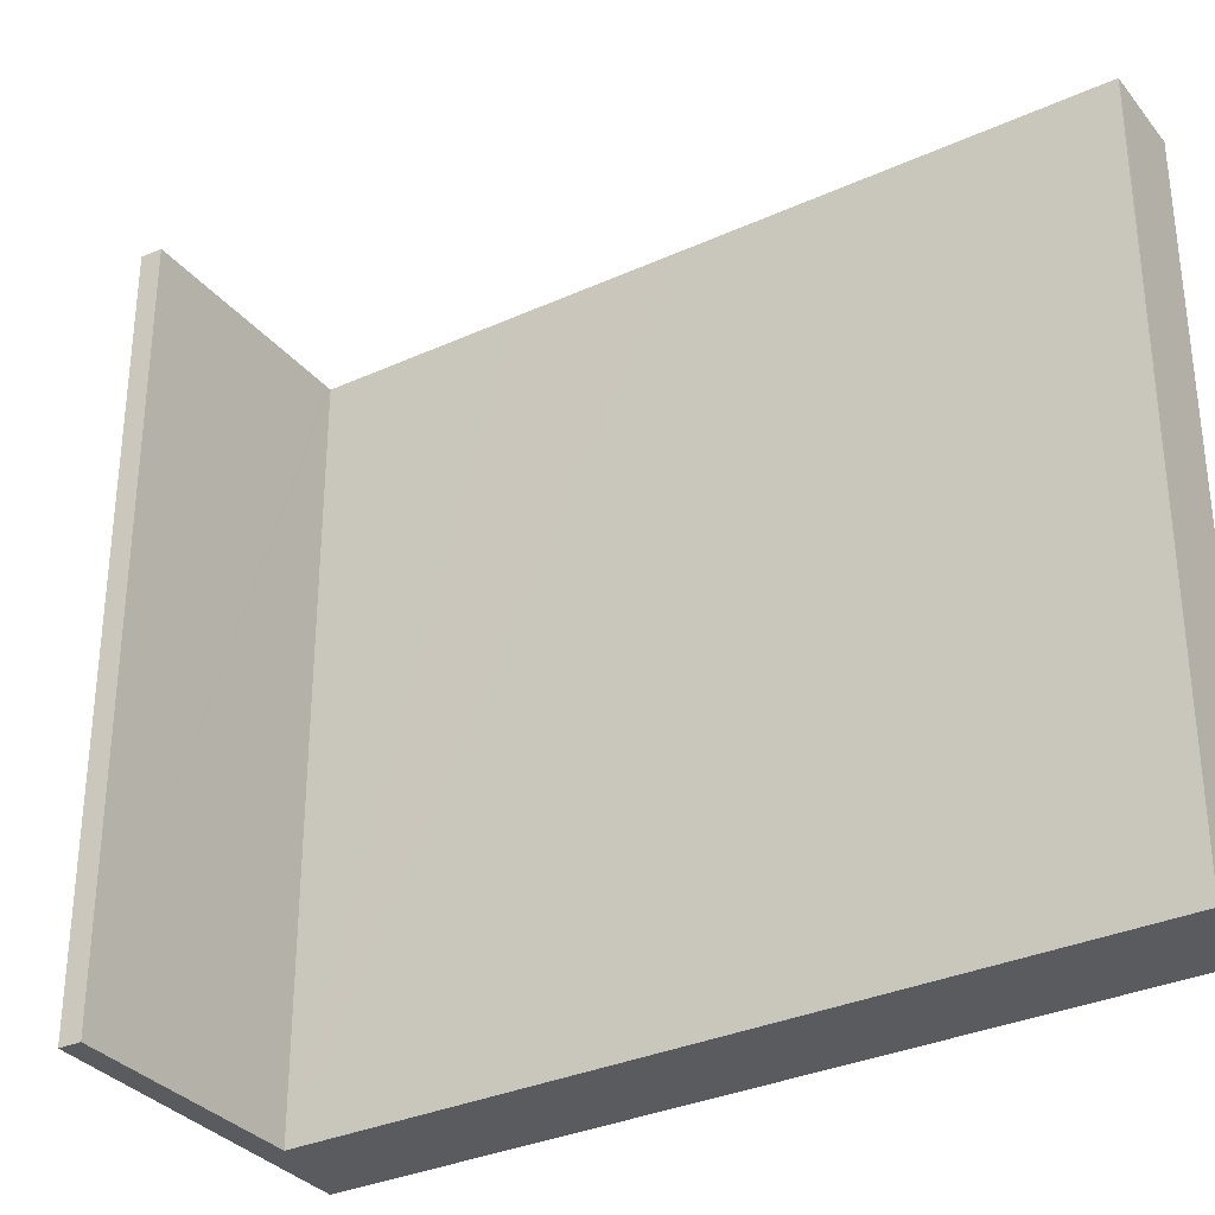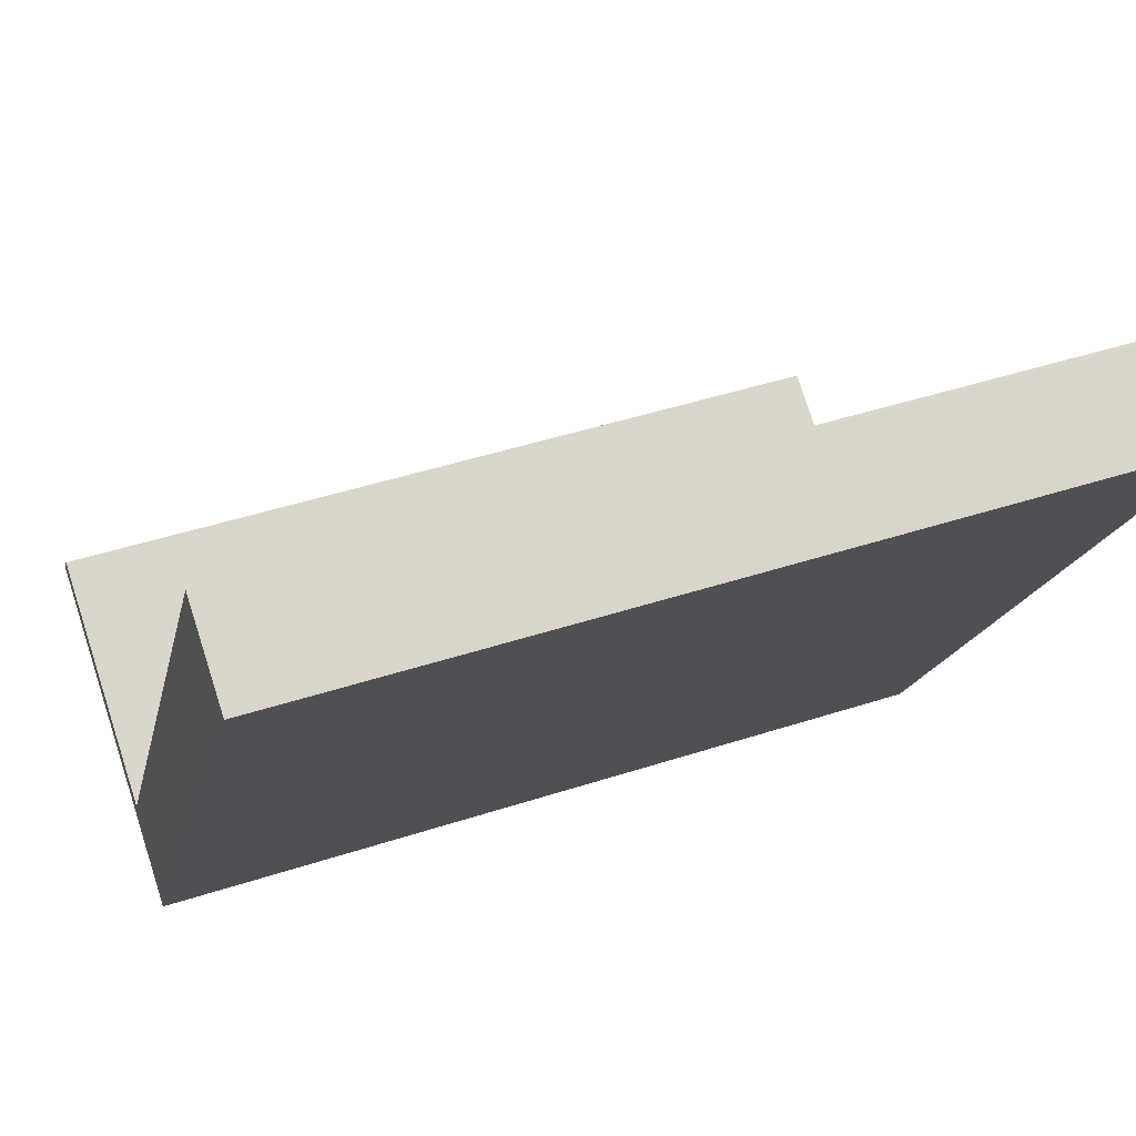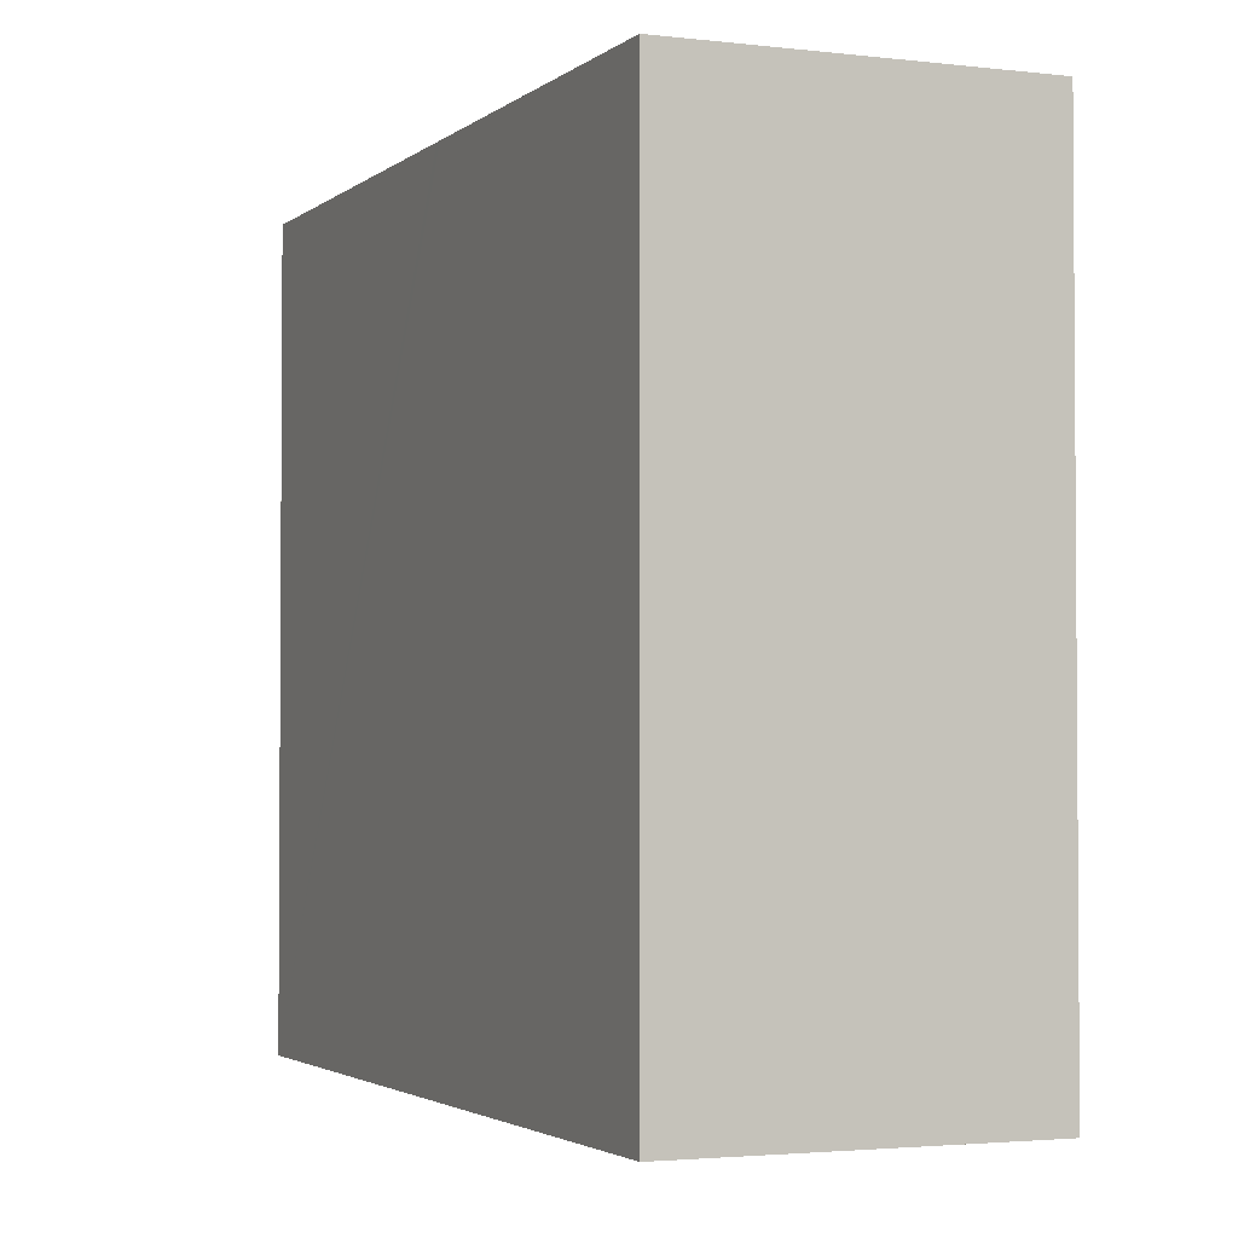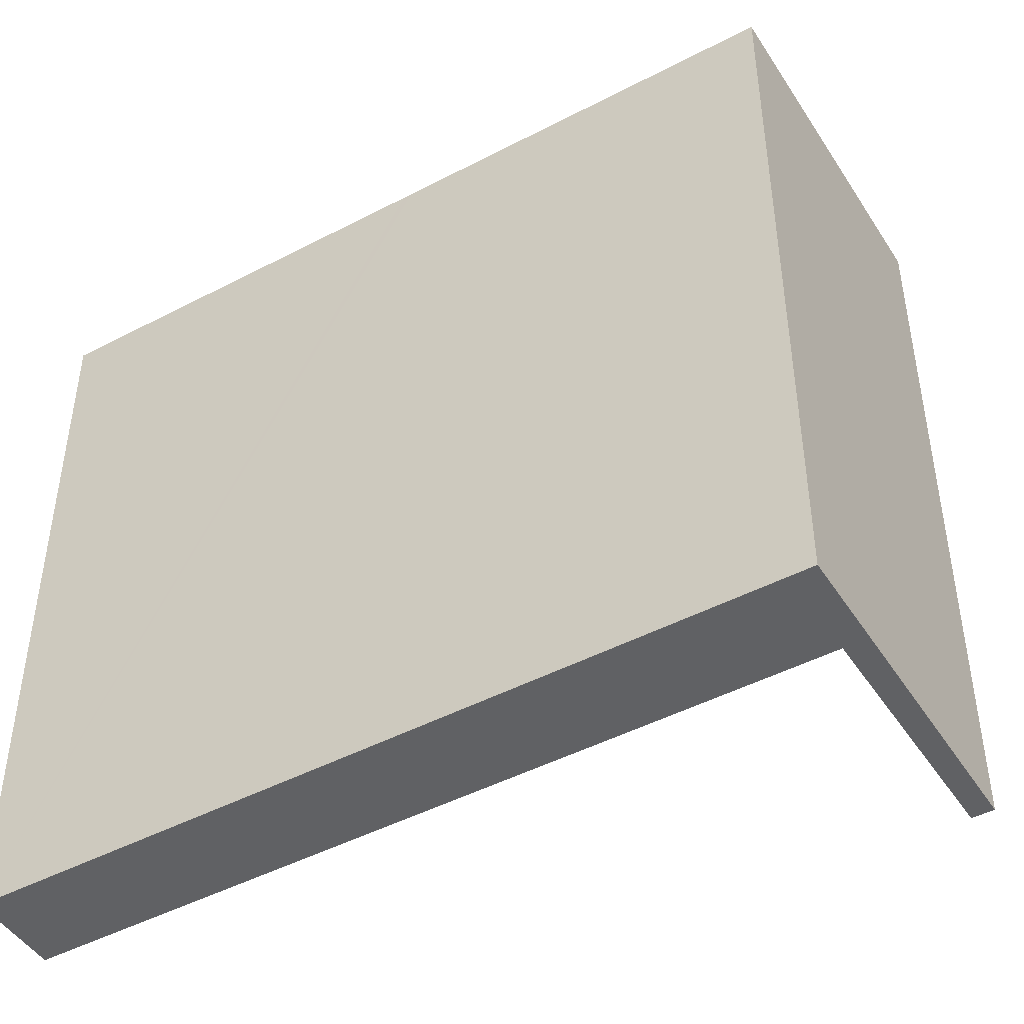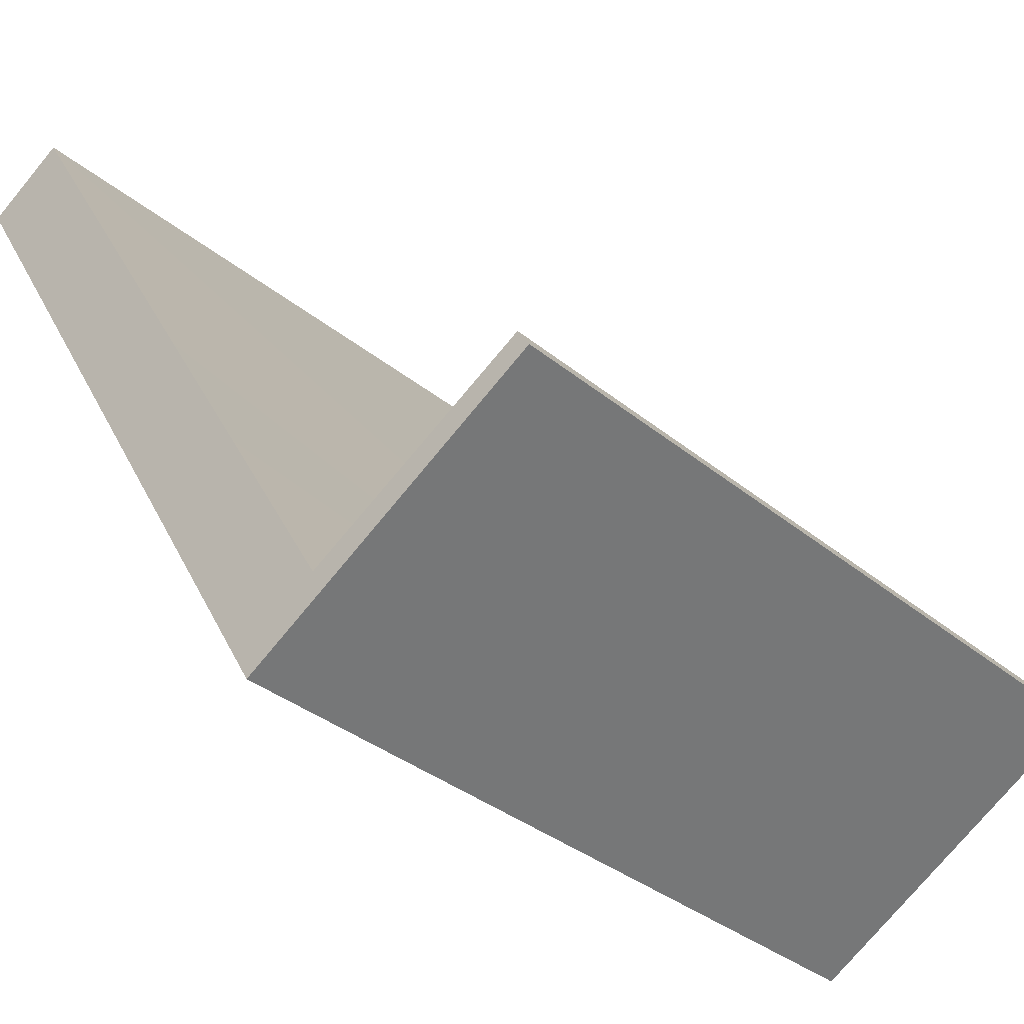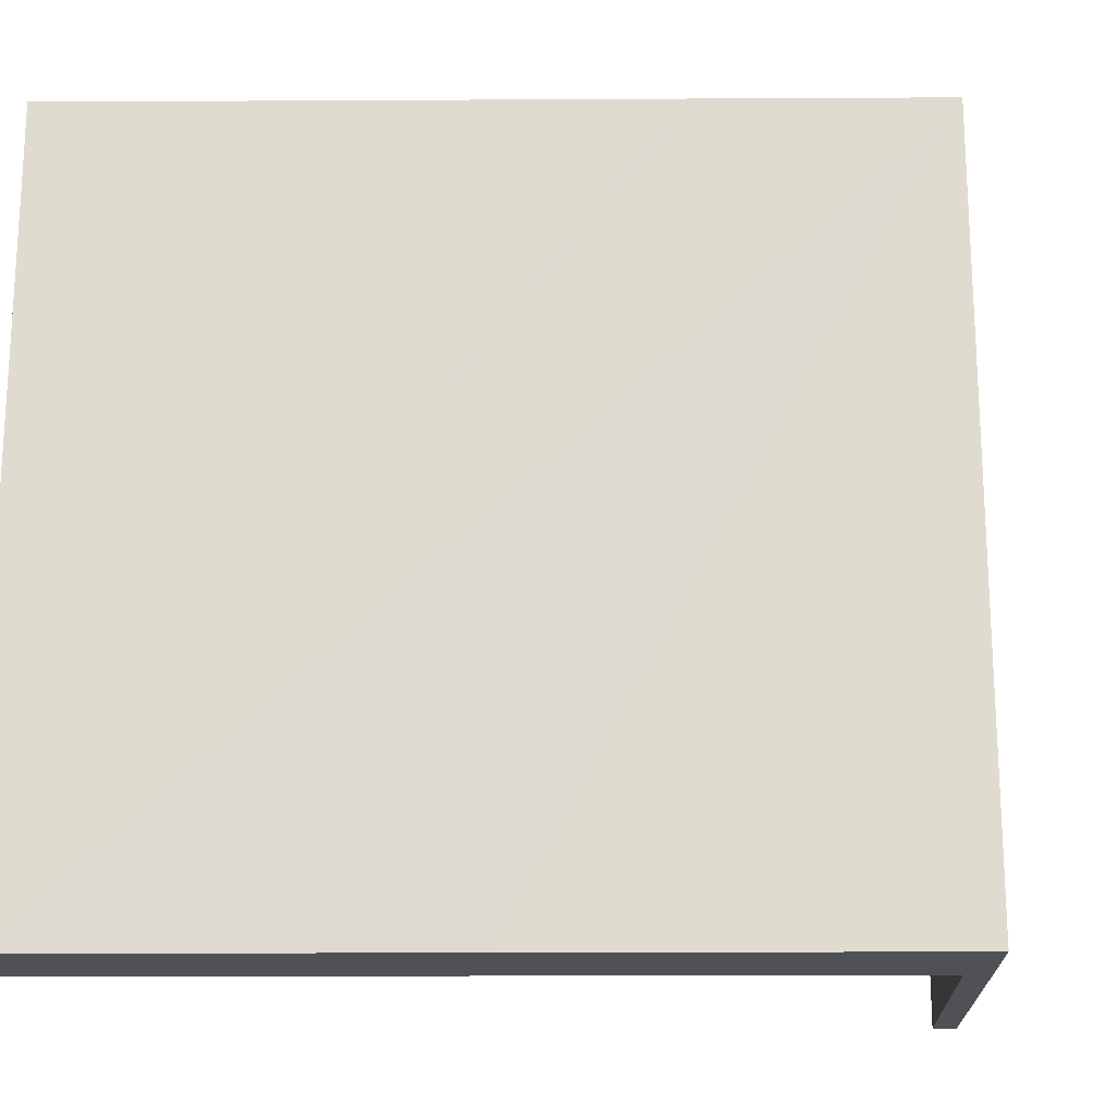
<metadata>
{"format":"obj","ext":"obj","renderer":"f3d","projection":"perspective","resolution":1024,"background":"white","views":[{"elev":-32.8,"azim":-26.8,"up":"+Y"},{"elev":45.2,"azim":69.3,"up":"+Z"},{"elev":-2.6,"azim":-172.1,"up":"+Y"},{"elev":-46.8,"azim":151.8,"up":"+Y"},{"elev":-34.1,"azim":-138.1,"up":"+Z"},{"elev":-19.6,"azim":121.6,"up":"+Y"}]}
</metadata>
<code>
v  0.098 6.37 0.155
v  1.732 6.37 -1.037
v  0 6.37 3.9e-16
v  1.836 6.37 -0.862
v  2.446 6.37 -1.464
v  1.873 6.37 -0.884
v  2.756 6.37 0.58
v  3.437 6.37 0.184
v  3.506 6.37 1.821
v  3.521 6.37 0.323
v  4.164 6.37 1.393
v  5.336 6.37 4.854
v  4.2 6.37 1.453
v  6.005 6.37 4.454
v  5.362 6.37 4.839
v  5.336 -2.972e-16 4.854
v  6.005 -2.727e-16 4.454
v  5.362 -2.963e-16 4.839
v  0.098 -9.491e-18 0.155
v  1.873 5.413e-17 -0.884
v  1.836 5.278e-17 -0.862
v  4.2 -8.897e-17 1.453
v  2.446 8.964e-17 -1.464
v  4.164 -8.53e-17 1.393
v  3.437 -1.127e-17 0.184
v  3.521 -1.978e-17 0.323
v  0 0 0
v  1.732 6.35e-17 -1.037
v  3.506 -1.115e-16 1.821
v  2.756 -3.551e-17 0.58
g defaultobject
f 1 2 3
f 2 1 4
f 2 4 5
f 5 4 6
f 5 6 7
f 5 7 8
f 8 7 9
f 8 9 10
f 10 9 11
f 11 9 12
f 11 12 13
f 13 12 14
f 14 12 15
f 16 15 12
f 15 16 14
f 14 16 17
f 17 16 18
f 19 4 1
f 4 19 6
f 6 19 20
f 20 19 21
f 17 13 14
f 13 17 11
f 11 17 10
f 10 17 8
f 8 17 5
f 5 17 22
f 5 22 23
f 23 22 24
f 23 24 25
f 25 24 26
f 23 2 5
f 2 23 3
f 3 23 27
f 27 23 28
f 27 1 3
f 1 27 19
f 20 7 6
f 7 20 9
f 9 20 12
f 12 20 16
f 16 20 29
f 29 20 30
f 28 19 27
f 19 28 21
f 21 28 23
f 21 23 20
f 20 23 25
f 20 25 30
f 30 25 29
f 29 25 26
f 29 26 24
f 29 24 16
f 16 24 22
f 16 22 17
f 16 17 18

</code>
